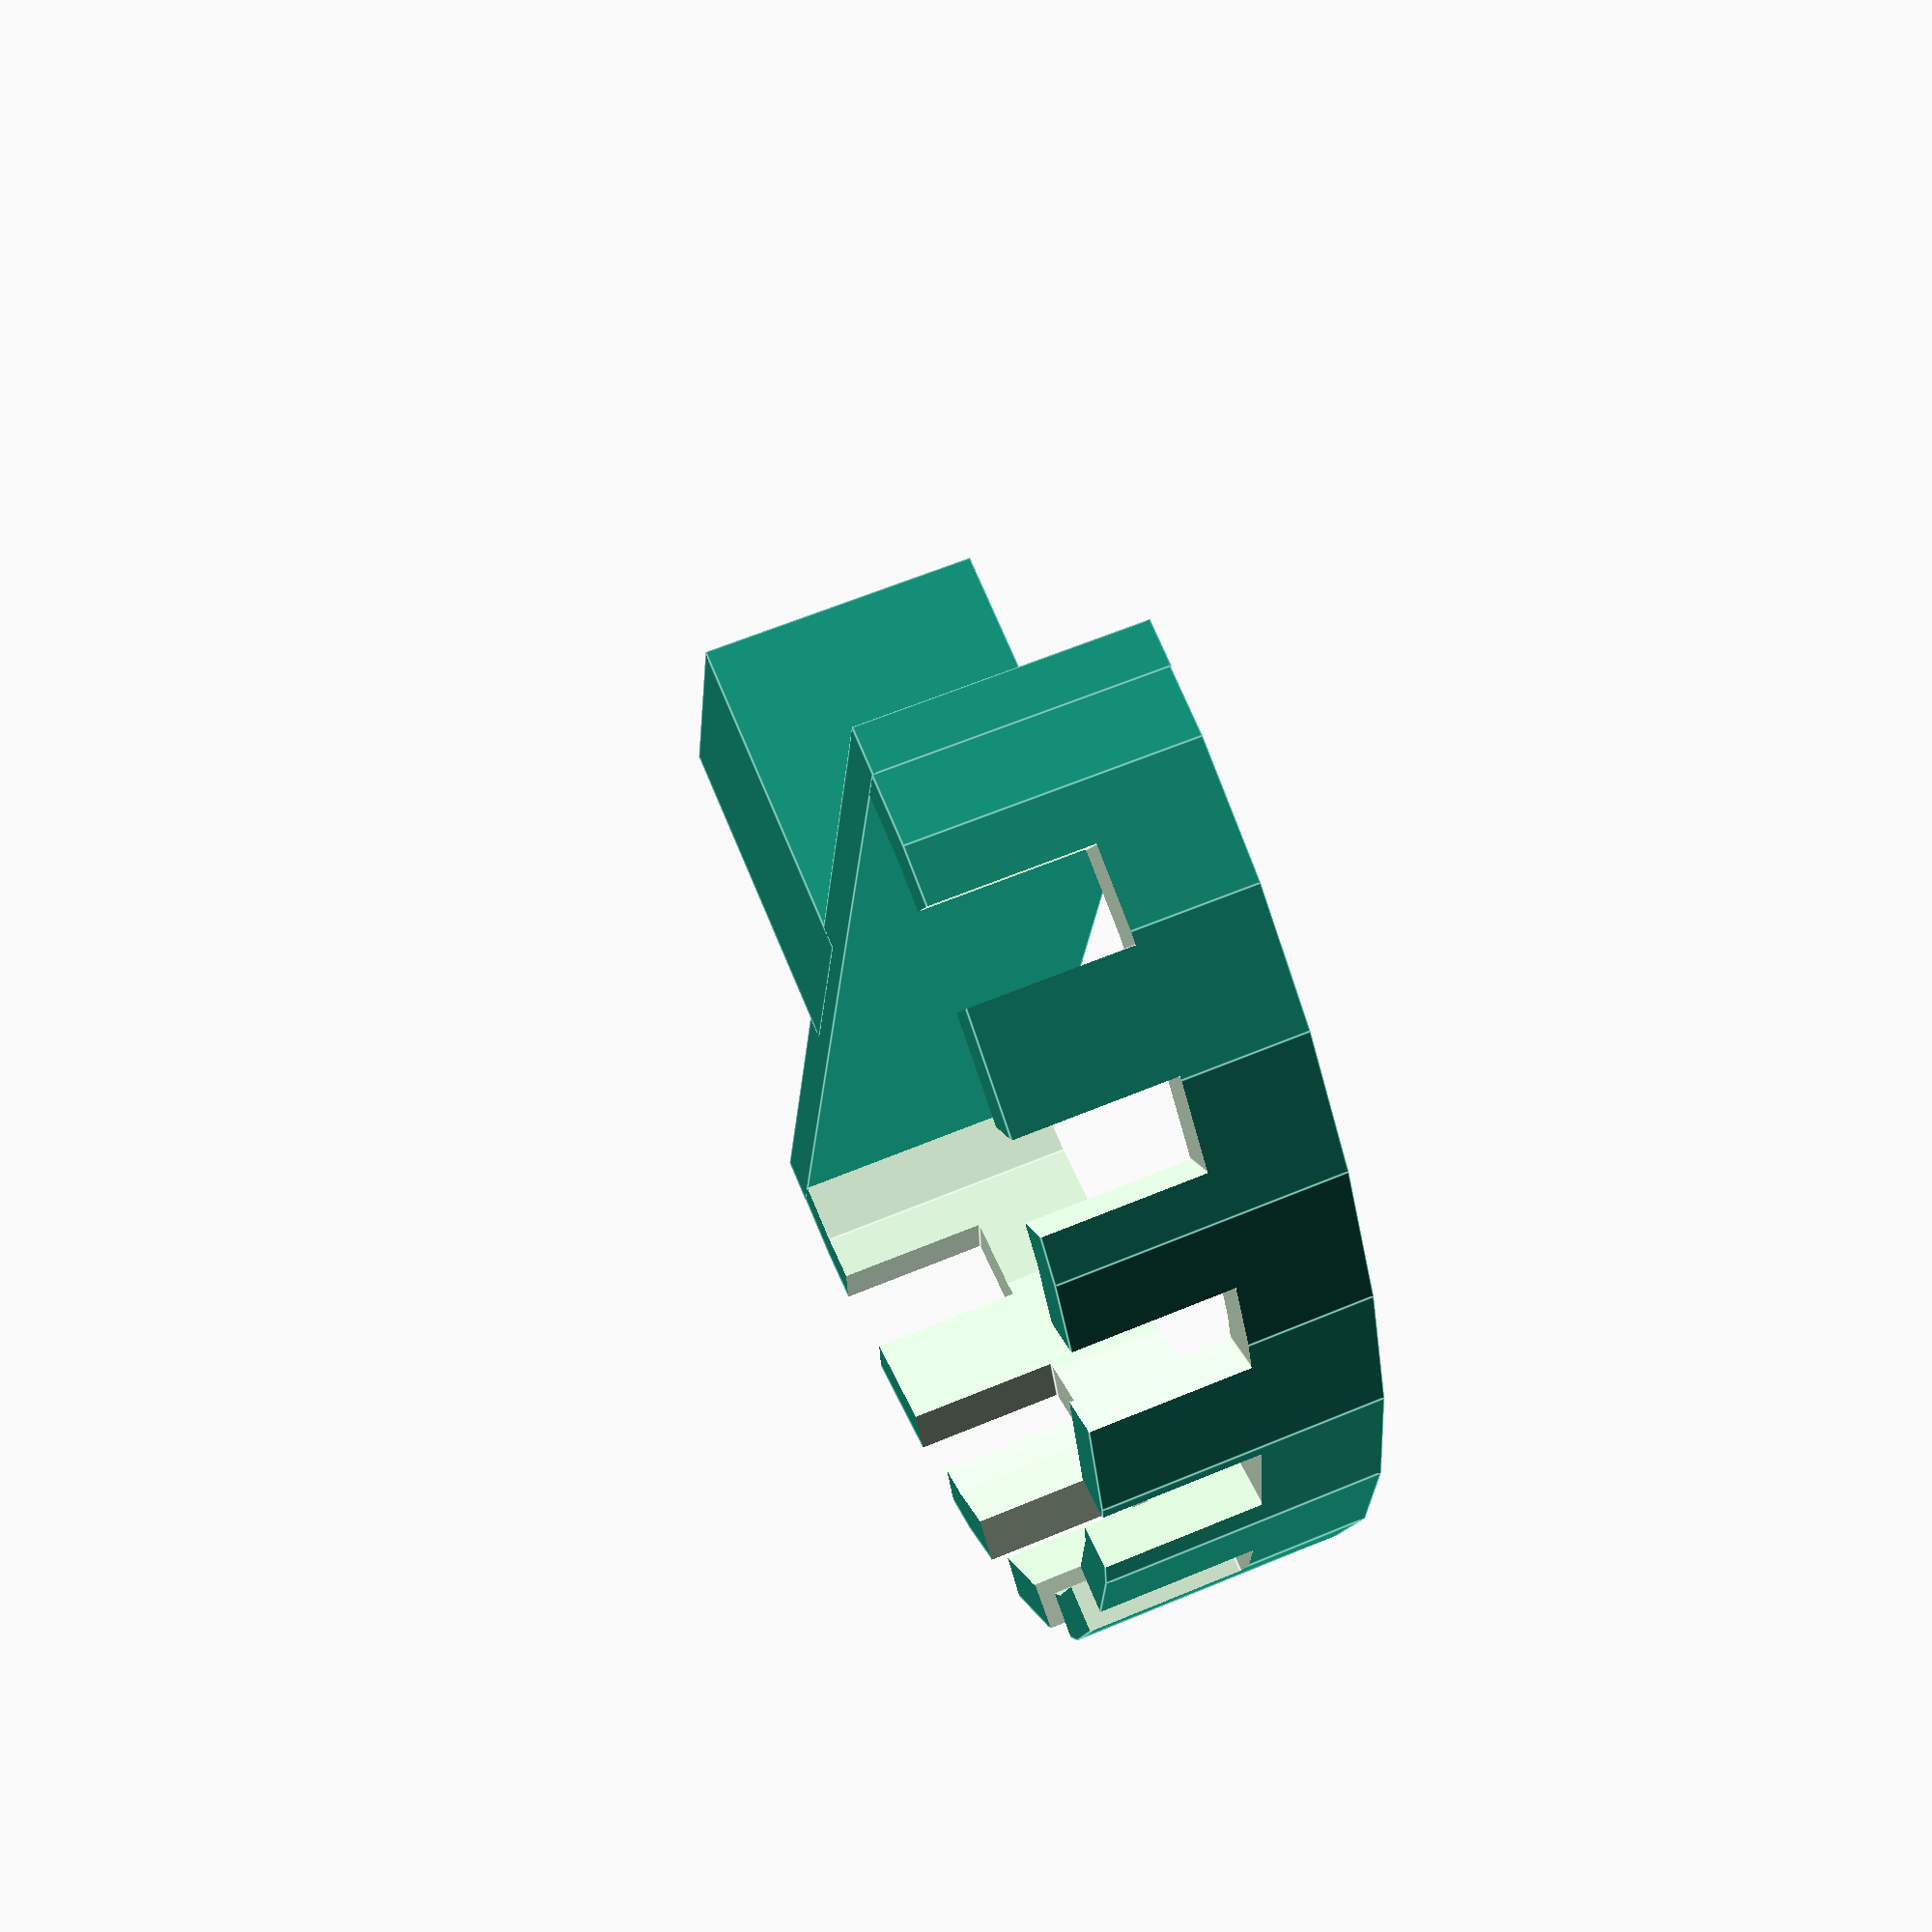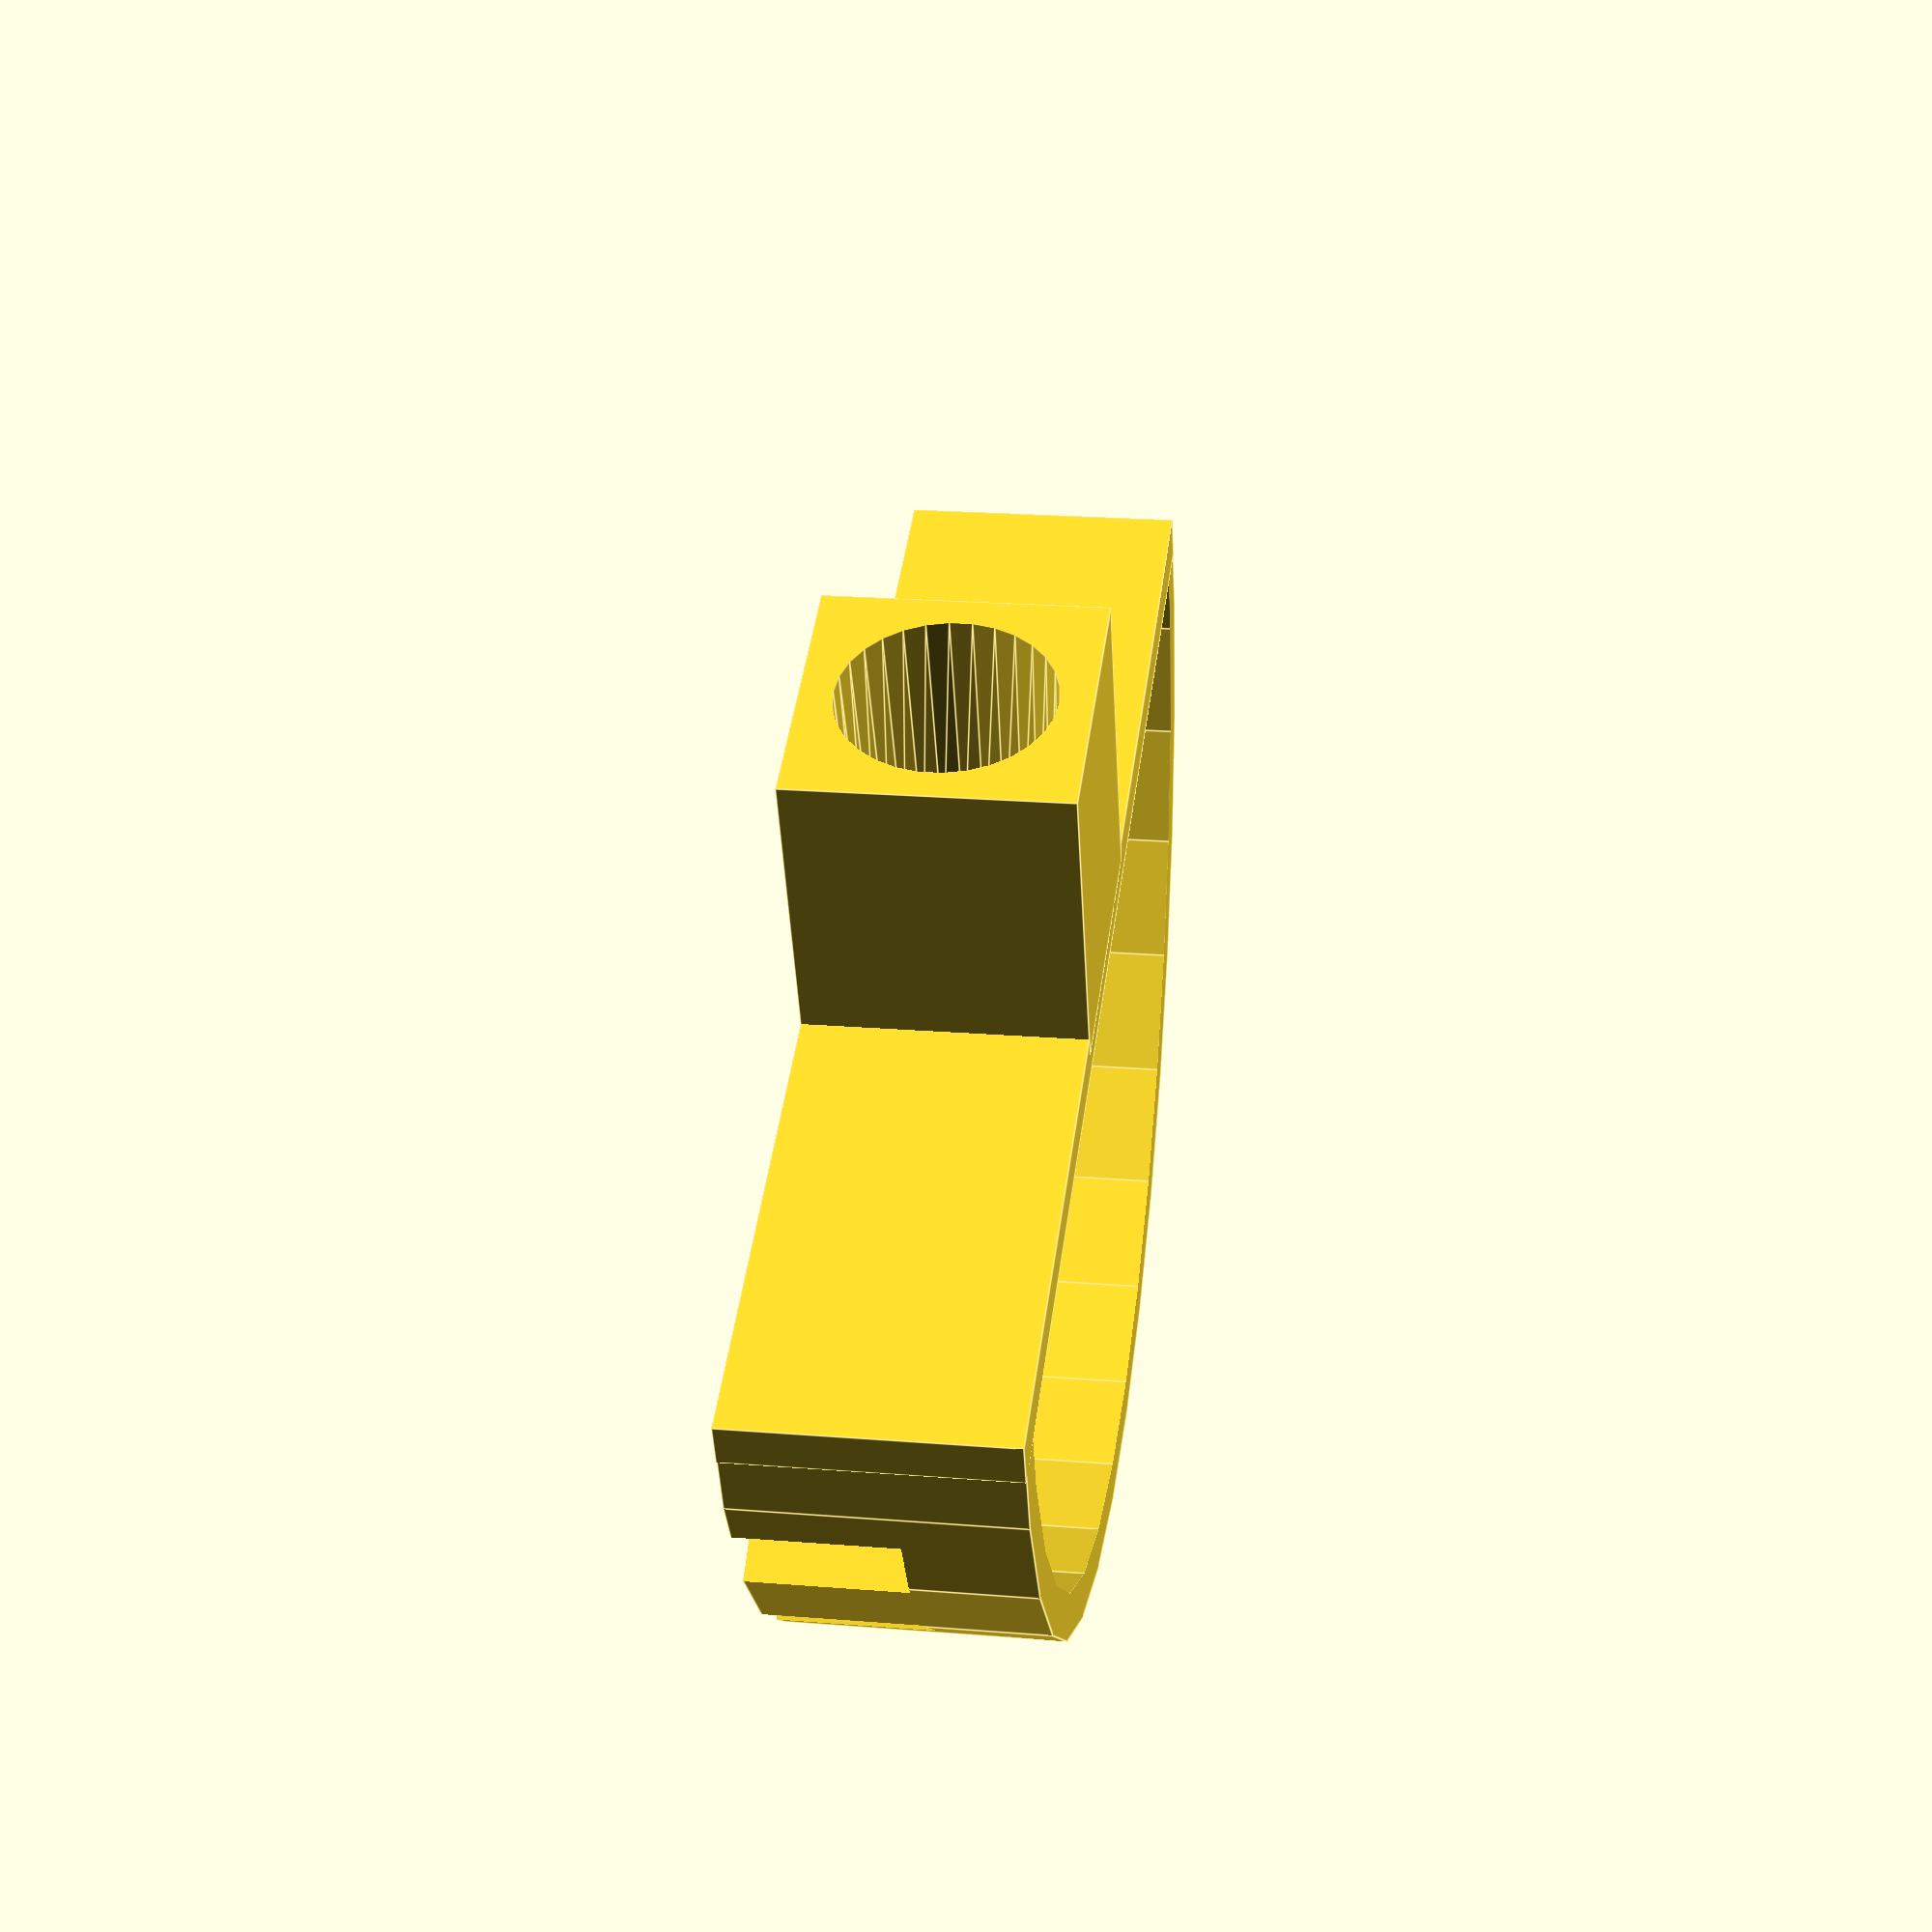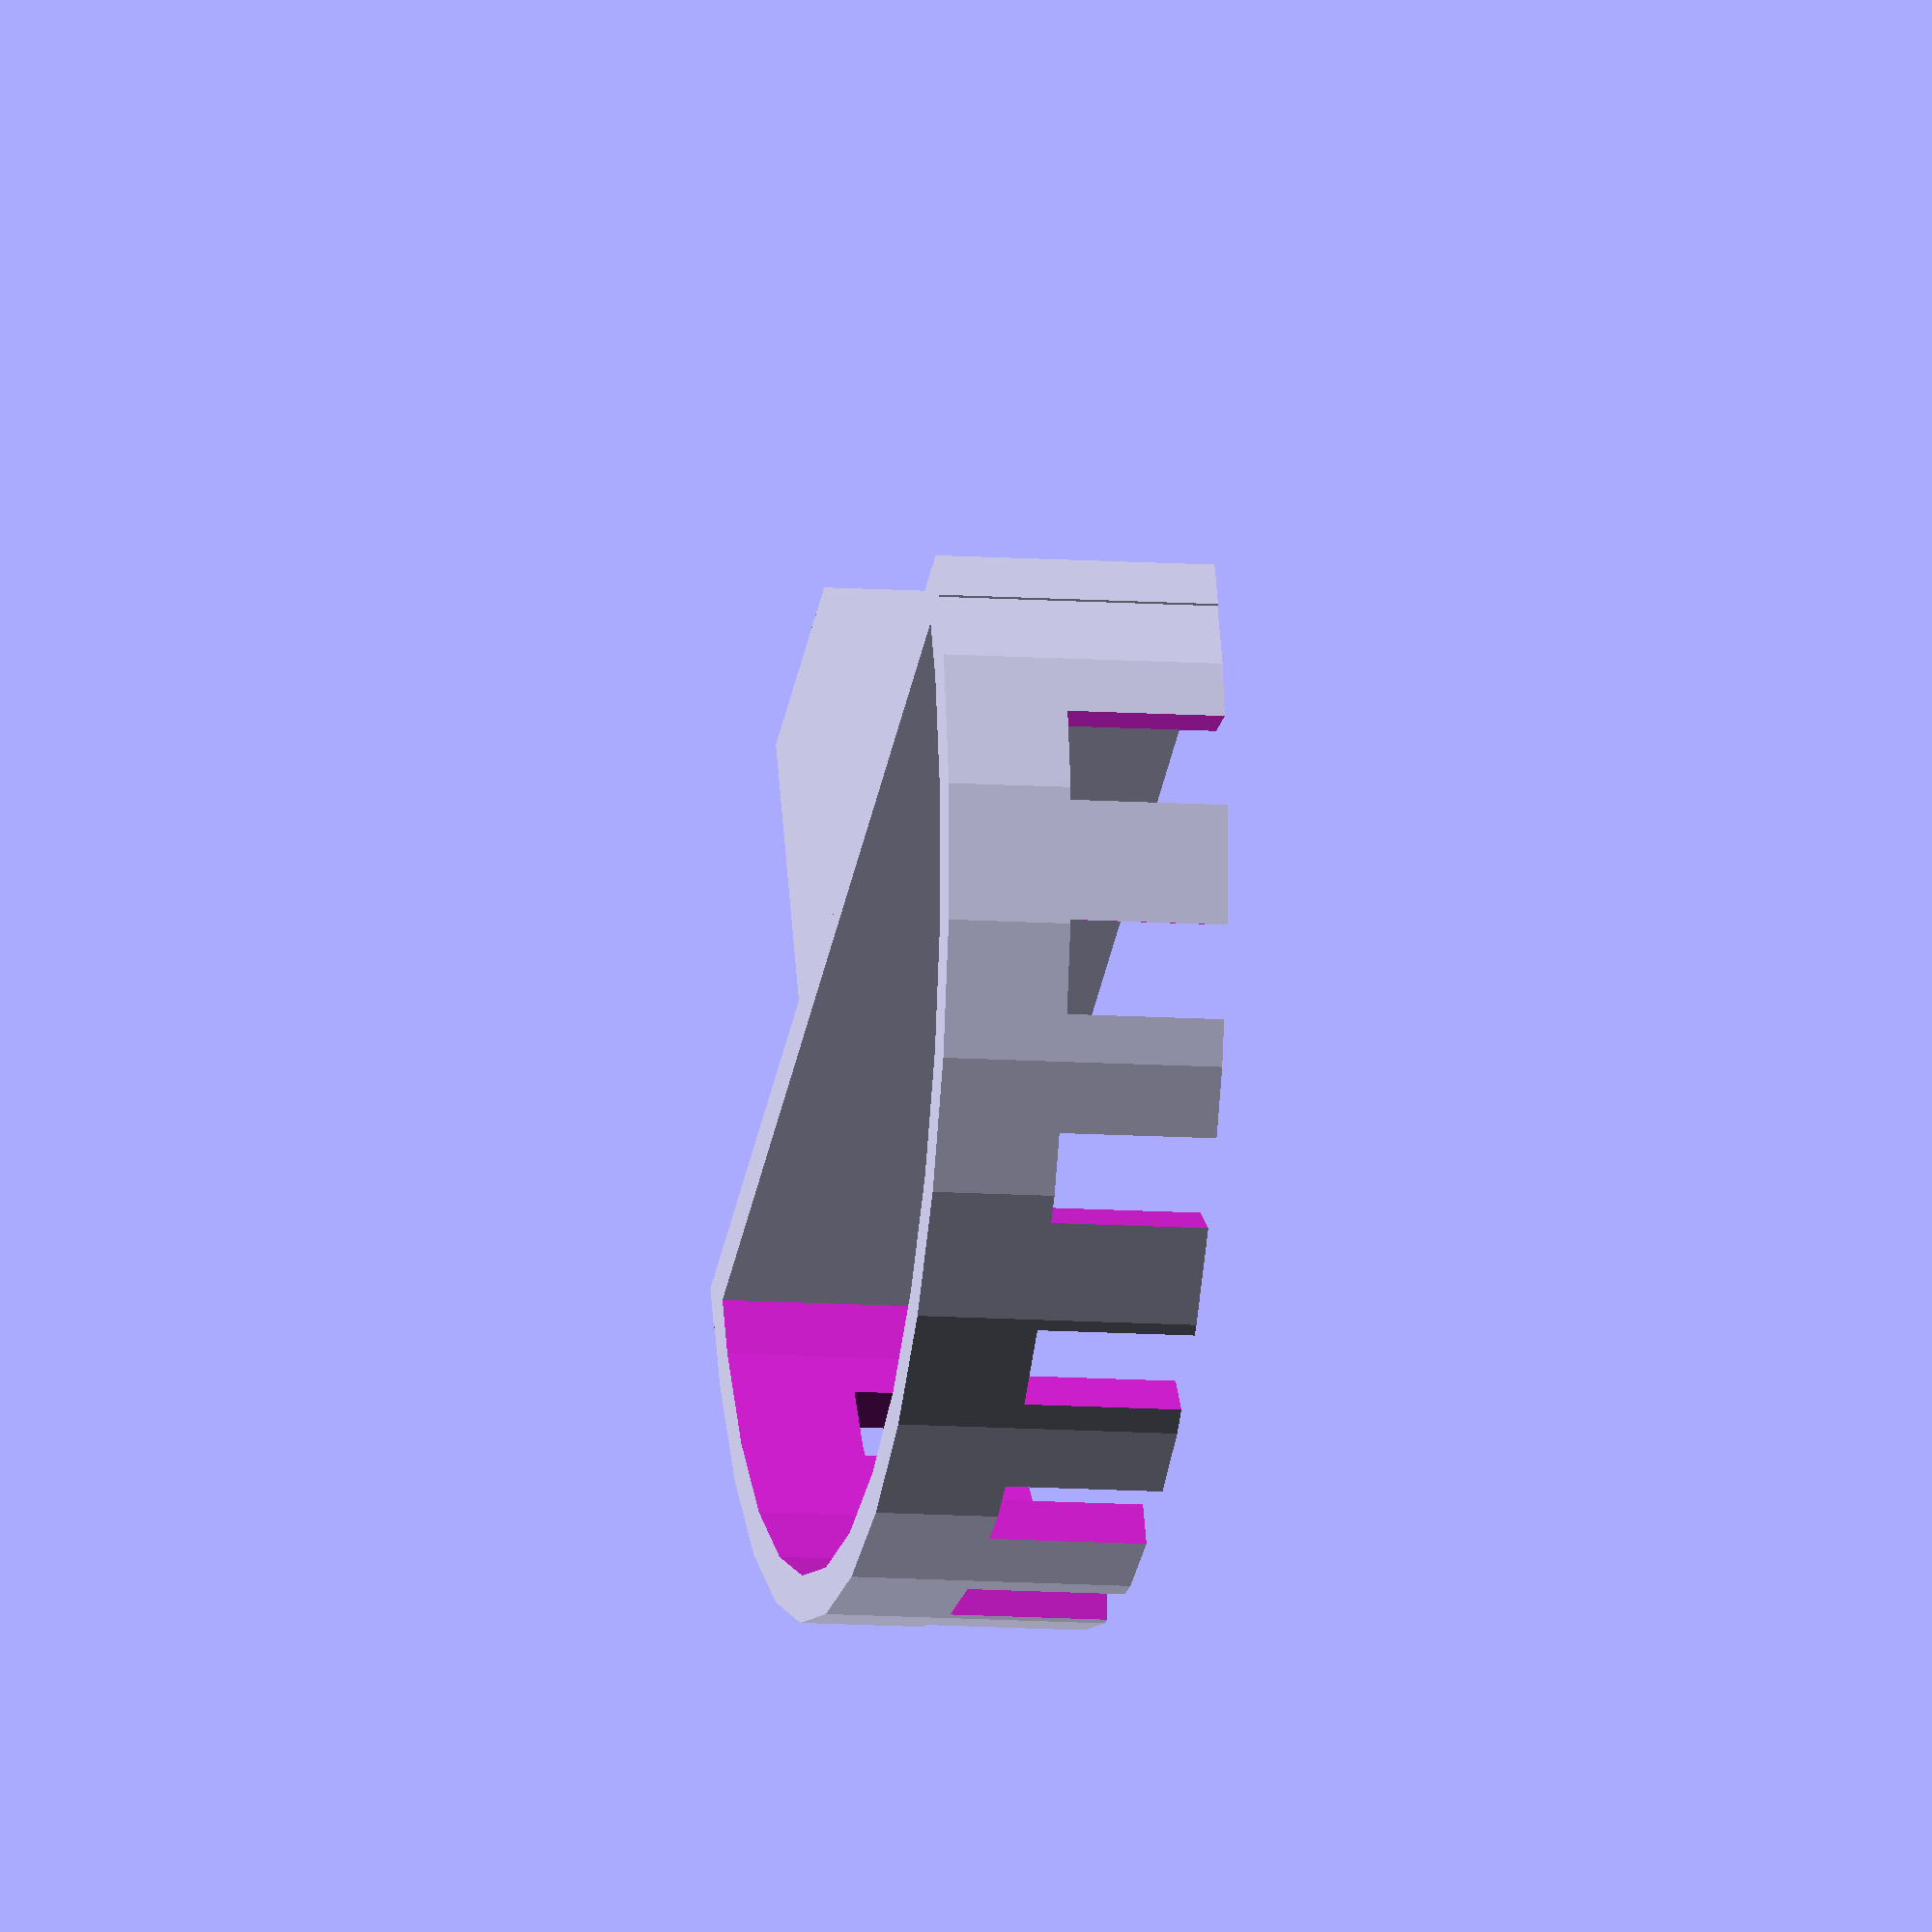
<openscad>
/*-----------------------------------------------------------------------------------

 fruitpicker
 (c) 2014 by Stemer114 (stemer114@gmail.com)
 http://www.thingiverse.com/Stemer114/designs
 License: licensed under the 
          Creative Commons - Attribution - Share Alike license. 
          http://creativecommons.org/licenses/by-sa/3.0/

 Credits: 
          MCAD Library - Polyholes Copyright 2011 Nophead (of RepRap fame)
          It is licensed under the terms of Creative Commons Attribution 3.0 Unported.
          https://github.com/SolidCode/MCAD/blob/master/polyholes.scad

-----------------------------------------------------------------------------------
*/

//-----------------------------------------------------------------------------------
//libraries
//-----------------------------------------------------------------------------------
//polyholes lib is in local dir
use <MCAD/polyholes.scad>

//-----------------------------------------------------------------------------------
// View settings
// (when exporting single stls for printing, enable these one by one)
//-----------------------------------------------------------------------------------
show_picker = true;  

//-----------------------------------------------------------------------------------
// printer/printing settings
// (some dimensions are tuned to printer settings)
//-----------------------------------------------------------------------------------
layer_h = 0.3;  //layer height when printing
nozzle_d = 0.4; //nozzle size (adjust for your printer)

//-----------------------------------------------------------------------------------
//global configuration settings
//-----------------------------------------------------------------------------------
de = 0.1; //epsilon param, so differences are scaled and do not become manifold
//fn_hole = 12;  //fn setting for round holes/bores (polyholes use their own algorithm)


//-----------------------------------------------------------------------------------
//parametric settings (object dimensions)
//-----------------------------------------------------------------------------------
P10 = 140;  //outer diameter (picker is only half circle)
P11 = 5;    //thickness
P12 = 30;   //height
//Aussparungen
P20 = 17;   //height
P21 = 10;   //width
P22 = 9;   //count
P23 = 210;   //exception angle (where handle is connected)
//attachment bores
P25 = 3.2;  //diameter
P26 = (P12-P20)/2;  //height offset from base
P27 = 15;    //backside outer bore offset from edge
P28 = 35;    //         inner
//connector
P30 = 35;  //length
P31 = 30;  //inner length
P32 = 21.2;  //inner dia
P33 = 23;    //outer dia
P35 = 30;    //height
P36 = 30;    //width


//-----------------------------------------------------------------------------------
// main rendering
//-----------------------------------------------------------------------------------

assembly();

//-----------------------------------------------------------------------------------
// modules
//-----------------------------------------------------------------------------------

module assembly()
{
    union()
    {

        if (show_picker) {
            picker();
        }  //end if

        }  //end union
}  //end module


module picker()
{
    difference()
    {
        union()
        {
            //base ring
            //cut half of it away
            difference()
            {
            ring(h=P12, od=P10, id=P10-2*P11);
            translate([0, -P10/2-de, -de])
                cube([P10, P10+2*de, P12+2*de]);
            }
            //flat wall
            translate([0, -P10/2, 0])
            cube([P11, P10, P12]);

            //connector body with handle cutout
            translate([P11/2, -P36/2, 0])
                difference()
                {
                    cube([P30, P36, P35]);
                    translate([P30-P31+de, P36/2, P35/2])
                        rotate([0, 90, 0])
                        cylinder(h=P31, r1=P32/2, r2=P33/2, center=false);
                }


        }  //union 1

        union()
        {
            //cutouts
            translate([0, 0, P12-P20+de])
                for ( i = [0 : P22-1] )
                {
                    rotate( 0.5 * P23 + i * (360 - P23) / (P22-1), [0, 0, 1])
                        translate([P10/2-2*P11, 0, 0])
                        {
                        translate([0, -P21/2, 0]) cube([P10, P21, P20+de]);
                        translate([0, 0, -P26]) rotate([90, 0, 90]) polyhole(h=P10, d=P25);

                        }
                }

            //attachment bores in flat side
            //outer
            translate([-de, -P10/2+P27, P26])
                rotate([90, 0, 90]) polyhole(h=P11+2*de, d=P25);
            translate([-de, P10/2-P27, P26])
                rotate([90, 0, 90]) polyhole(h=P11+2*de, d=P25);
            //inner
            translate([-de, -P10/2+P28, P26])
                rotate([90, 0, 90]) polyhole(h=P11+2*de, d=P25);
            translate([-de, P10/2-P28, P26])
                rotate([90, 0, 90]) polyhole(h=P11+2*de, d=P25);
  


        }  //union 2
    }  //difference
}

//a ring with heigth h, outside diameter od and inside diameter id
module ring(
        h=1,
        od = 10,
        id = 5
        ) 
{
    difference() {
        cylinder(h=h, r=od/2);
        translate([0, 0, -de])
            cylinder(h=h+2*de, r=id/2);
    }
}



</openscad>
<views>
elev=299.1 azim=191.0 roll=66.8 proj=p view=edges
elev=158.3 azim=112.3 roll=81.9 proj=p view=edges
elev=10.1 azim=293.7 roll=259.3 proj=o view=wireframe
</views>
